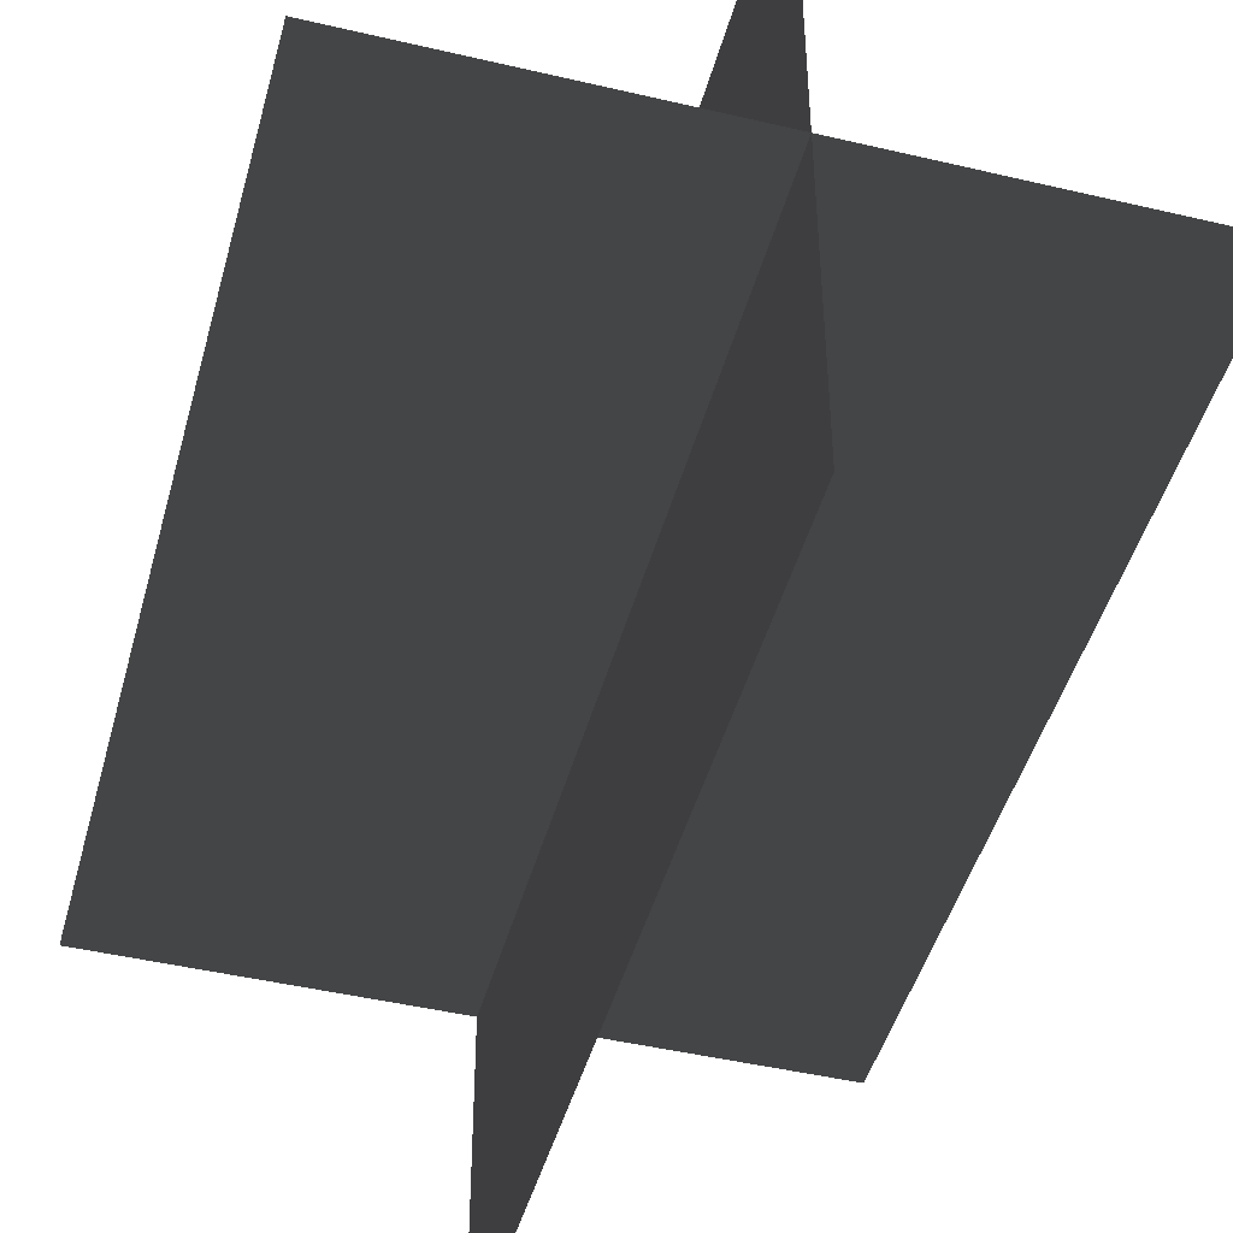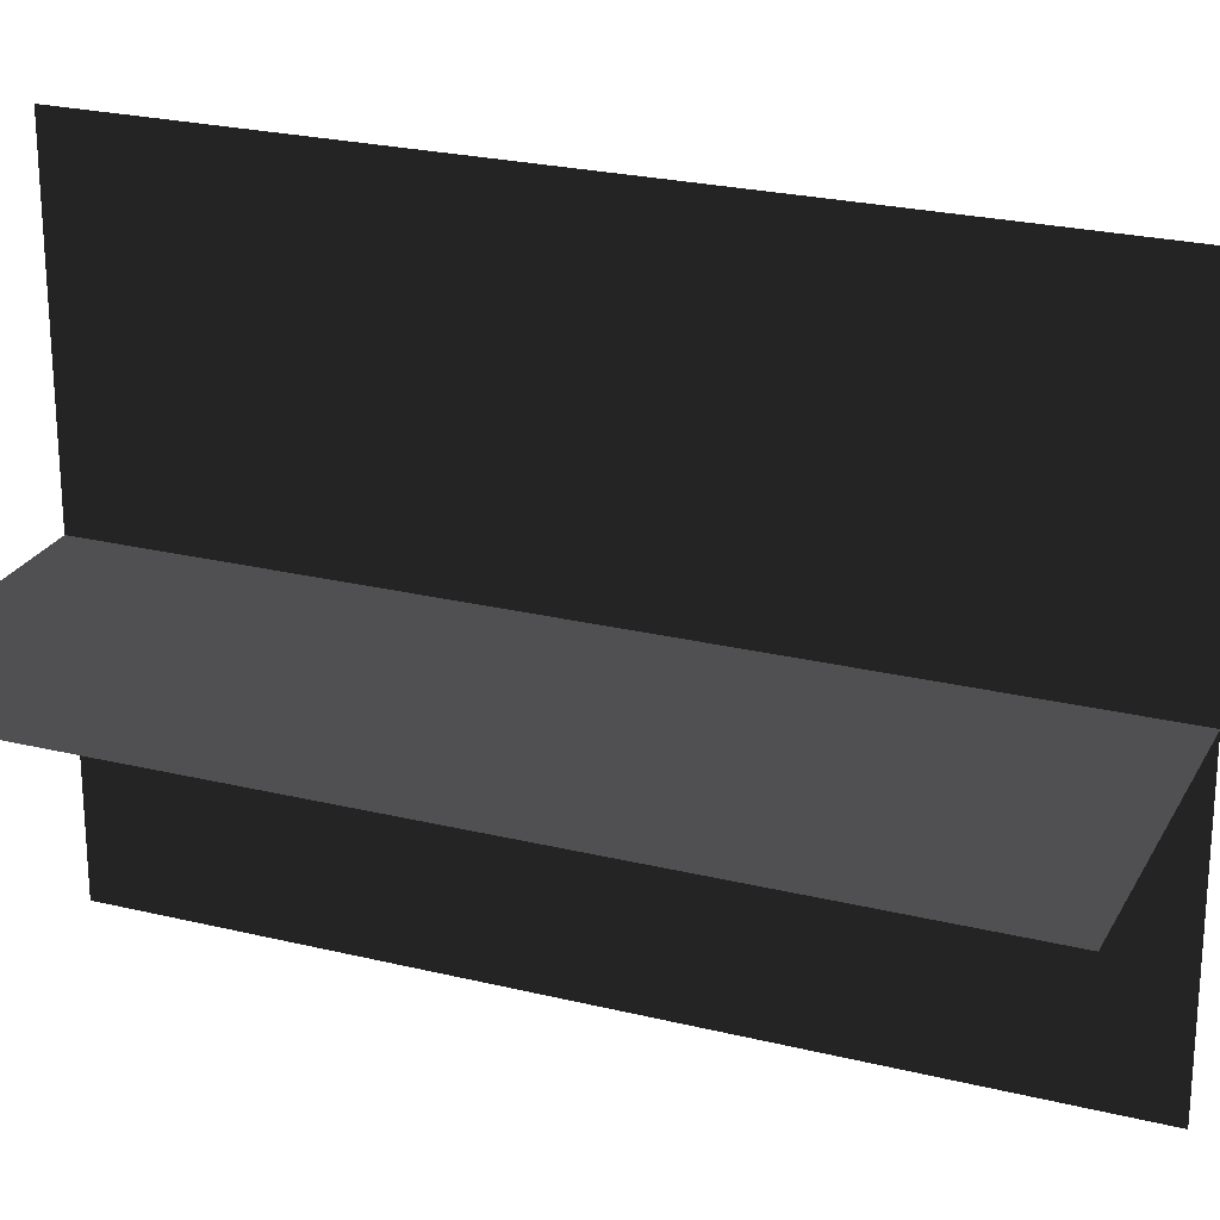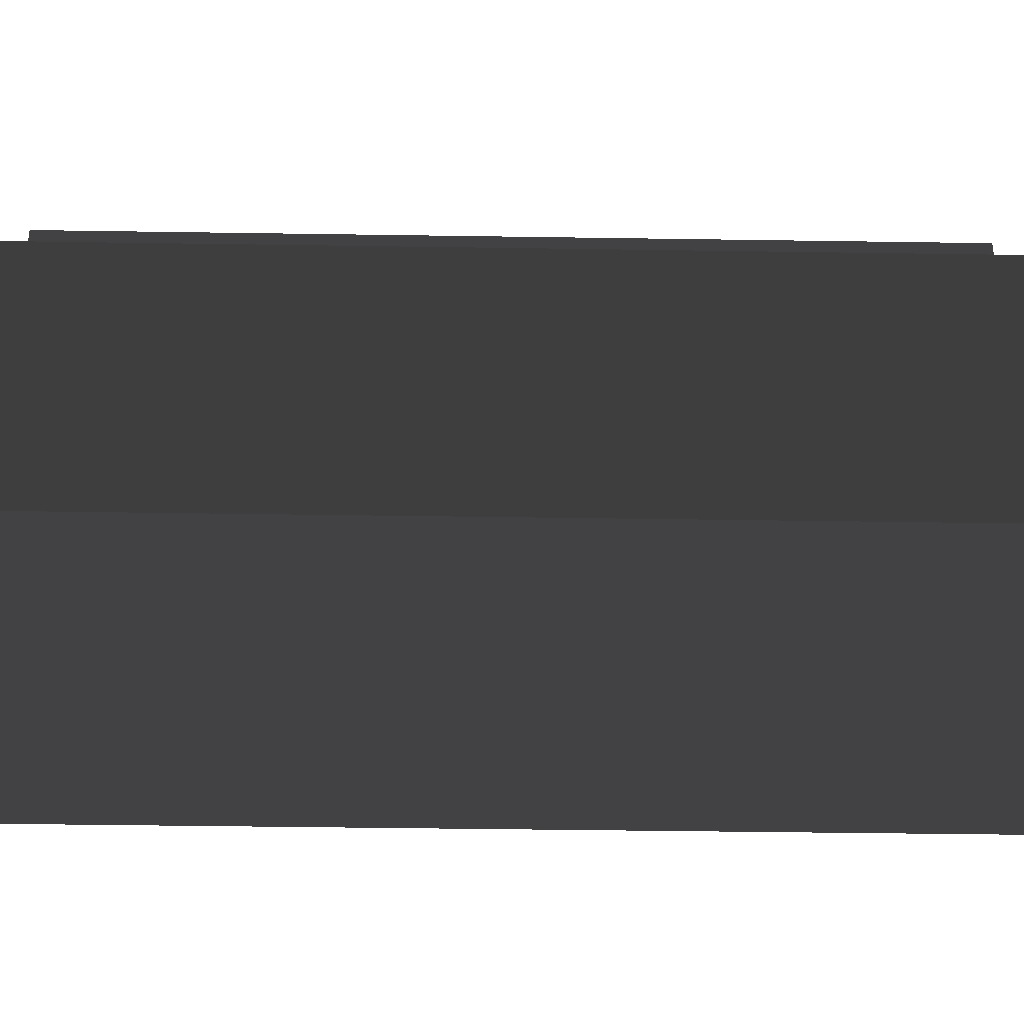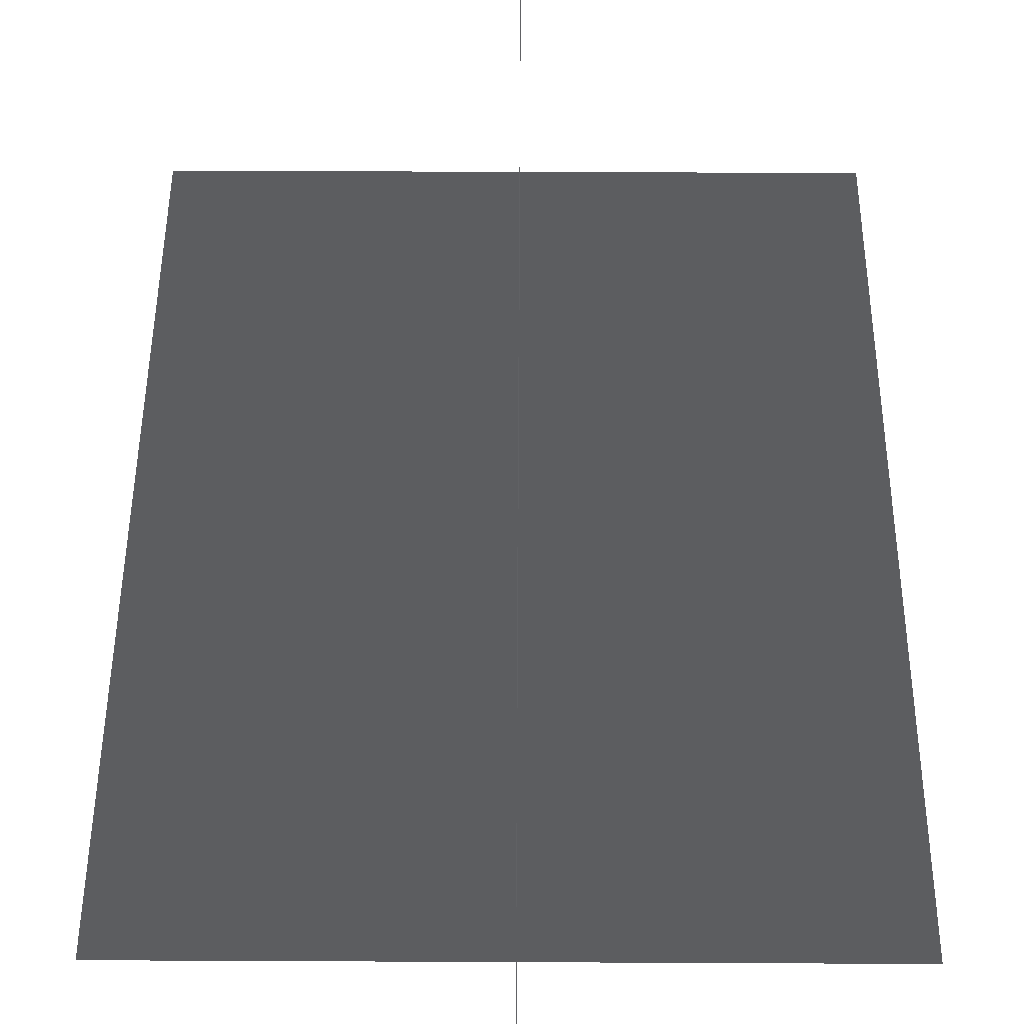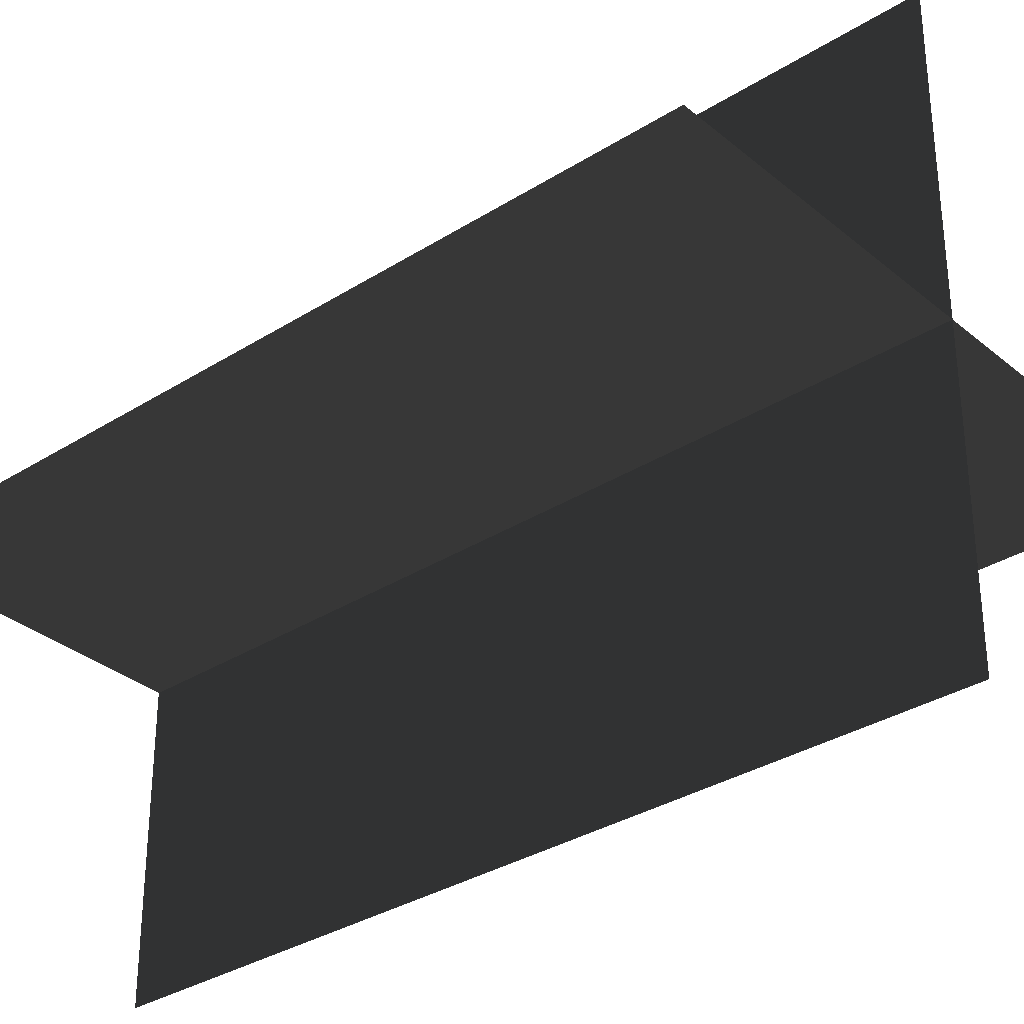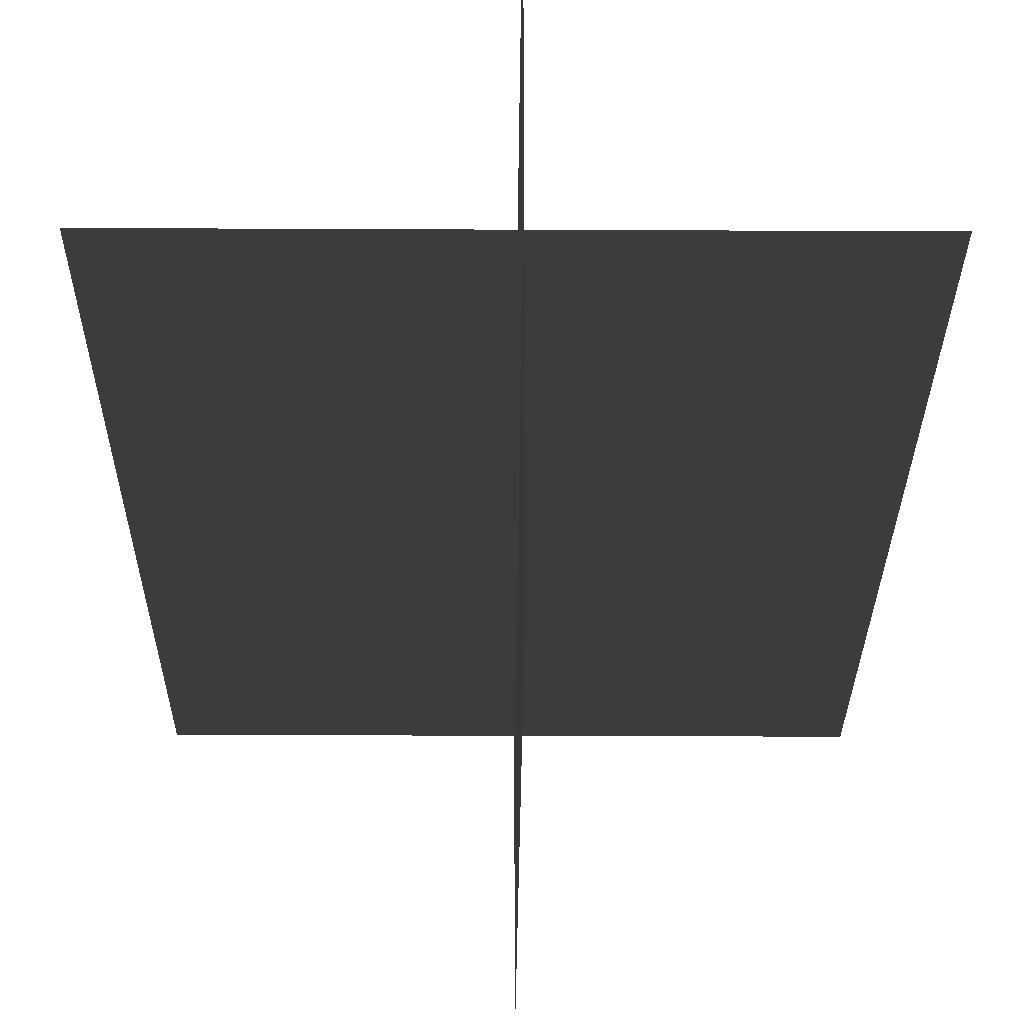
<metadata>
{"format":"obj","ext":"obj","renderer":"f3d","projection":"perspective","resolution":1024,"background":"white","views":[{"elev":-46.0,"azim":-15.1,"up":"+Y"},{"elev":24.3,"azim":112.0,"up":"+Y"},{"elev":-39.9,"azim":88.9,"up":"+Y"},{"elev":48.4,"azim":0.3,"up":"+Y"},{"elev":-32.8,"azim":-48.8,"up":"+Y"},{"elev":-28.4,"azim":-0.4,"up":"+Y"}]}
</metadata>
<code>
v 0.1617 -0.009193 1.663e-06
v 0.1617 -0.009193 0.4323
v -0.1562 -0.009193 0.4323
v -0.1562 -0.009193 1.663e-06
v 0.005387 -0.1631 1.642e-06
v 0.005387 -0.1631 0.4323
v 0.005387 0.1548 0.4323
v 0.005387 0.1548 1.684e-06
g Palm_Tree_23806_206
f 1 3 2
f 1 4 3
f 5 7 6
f 5 8 7

</code>
